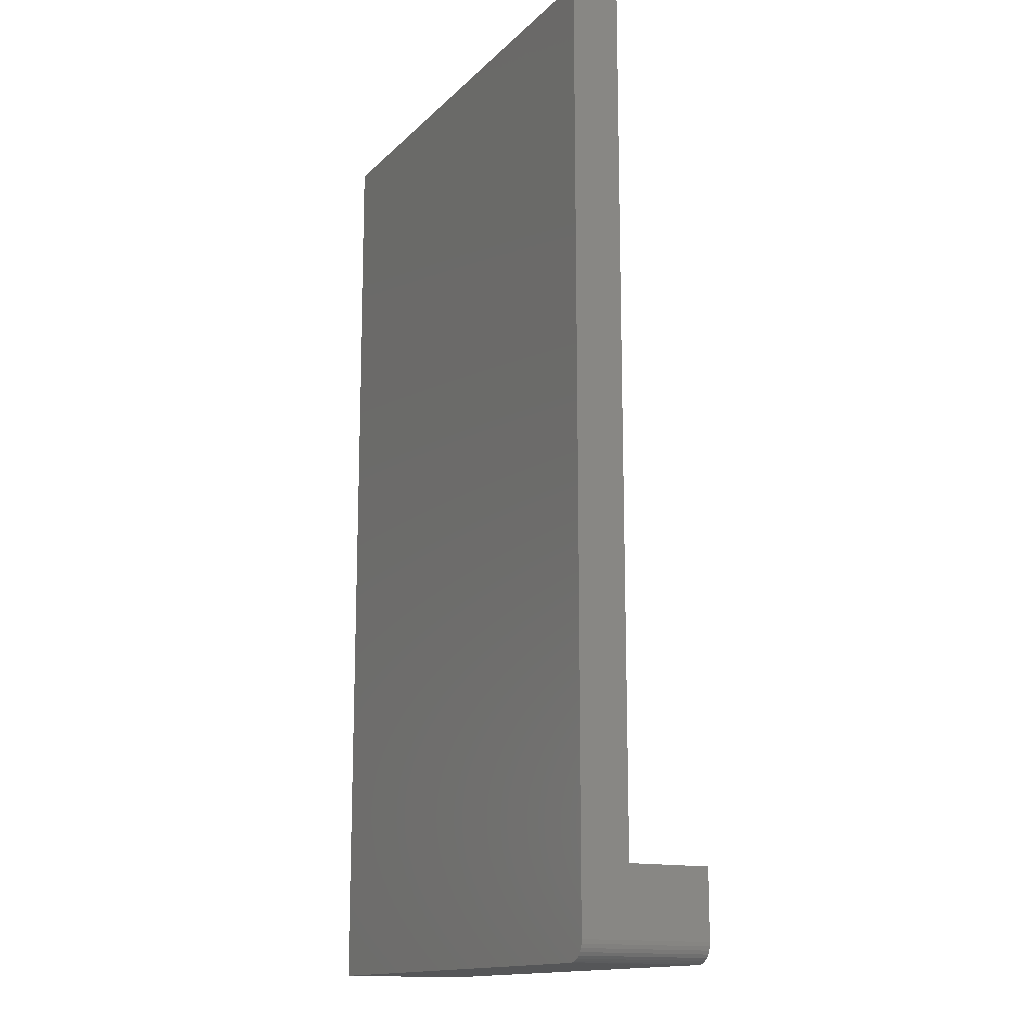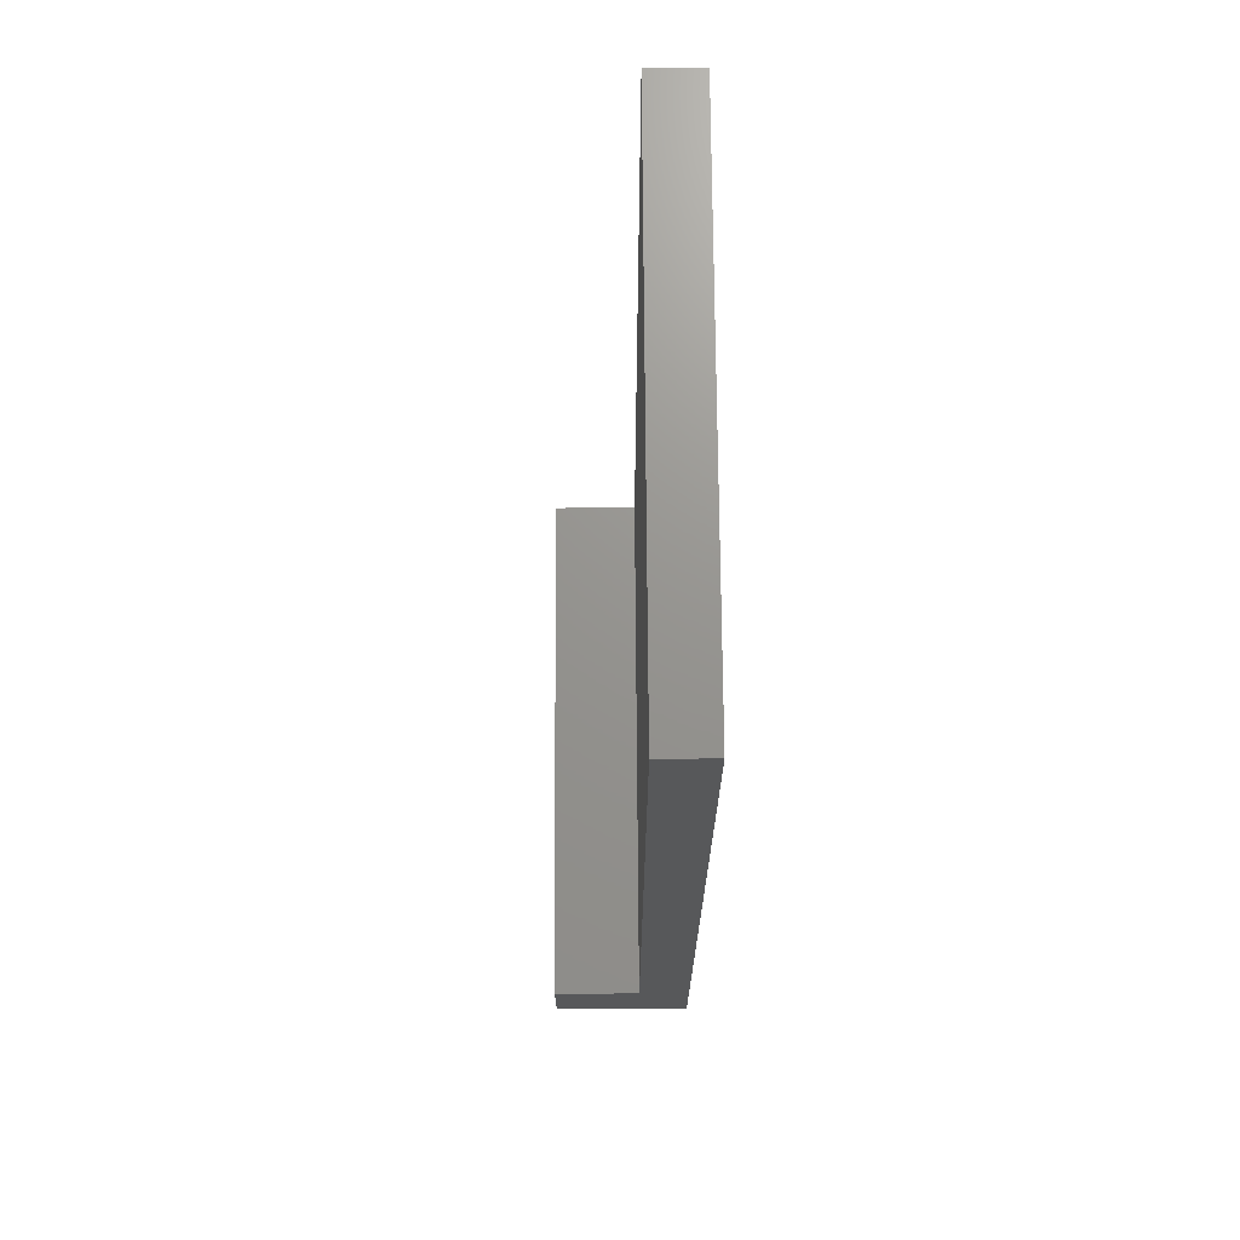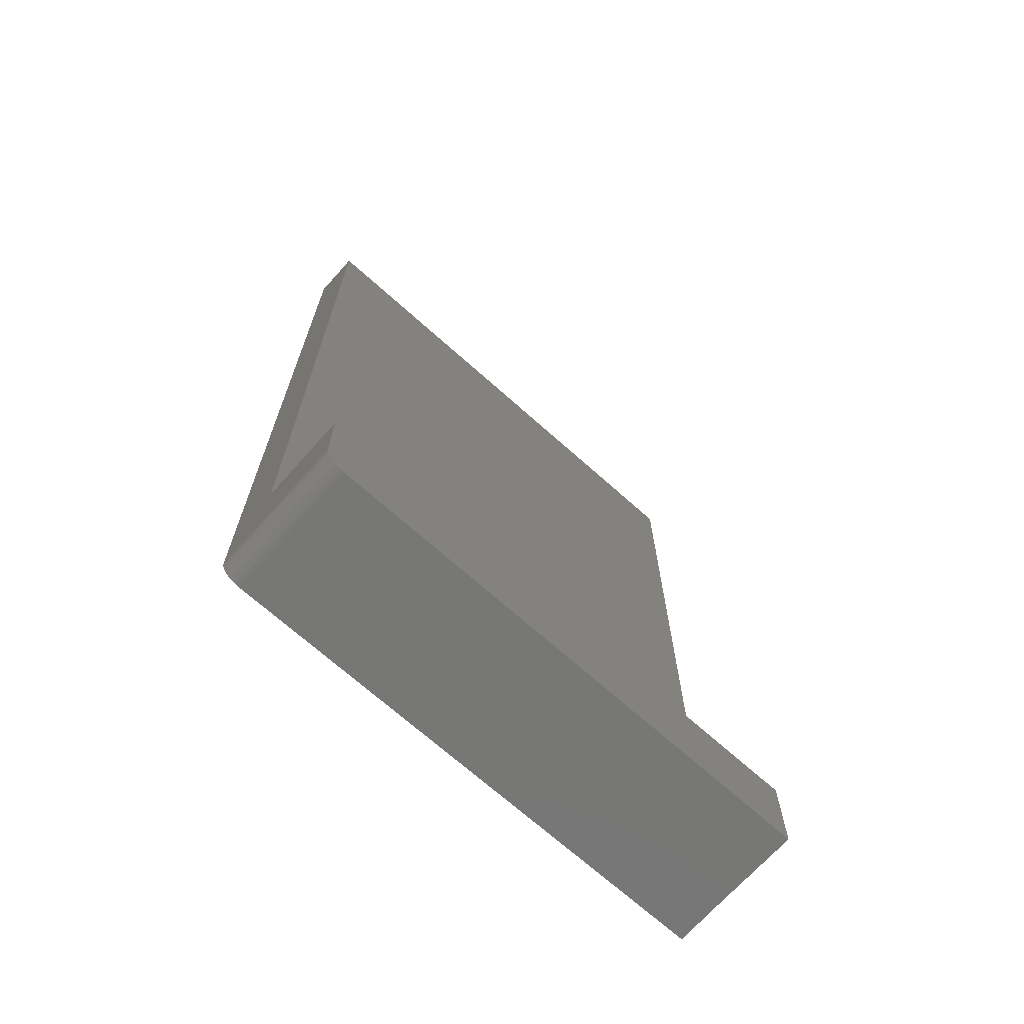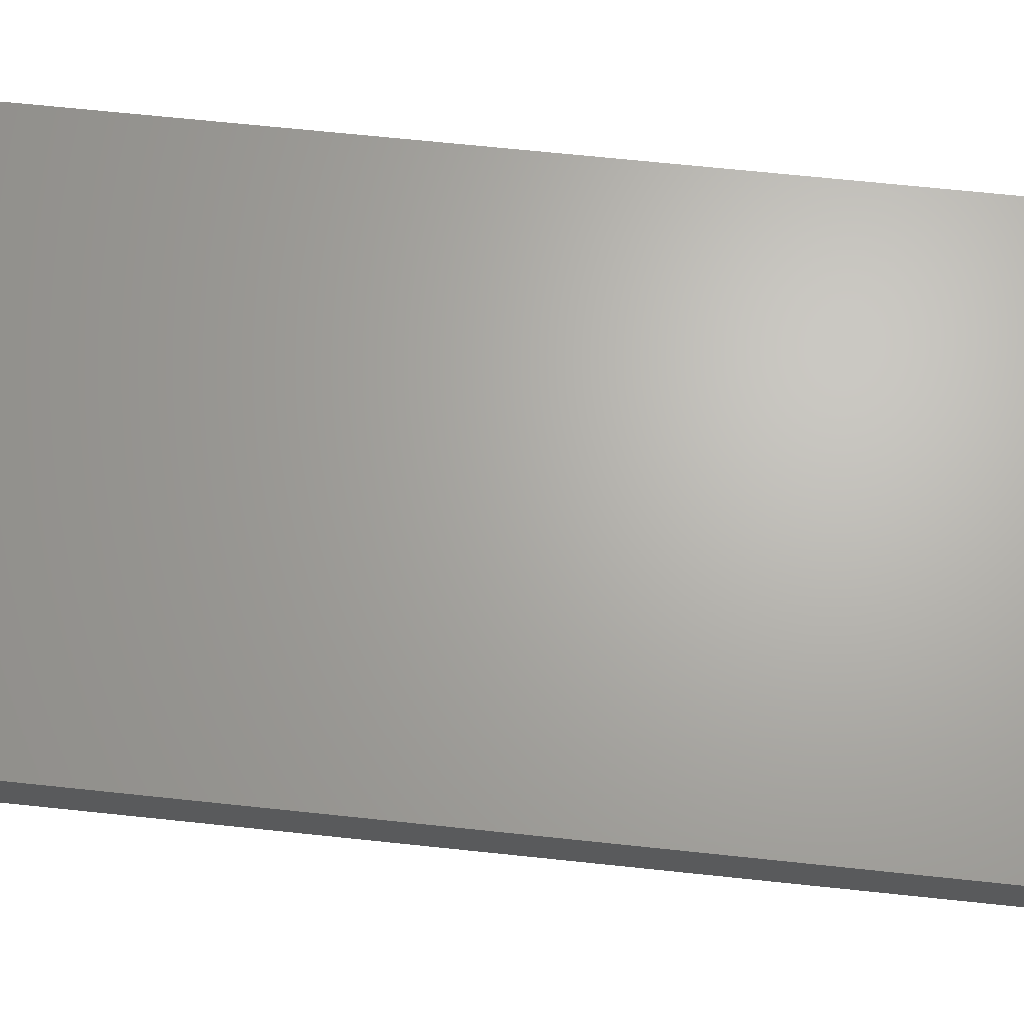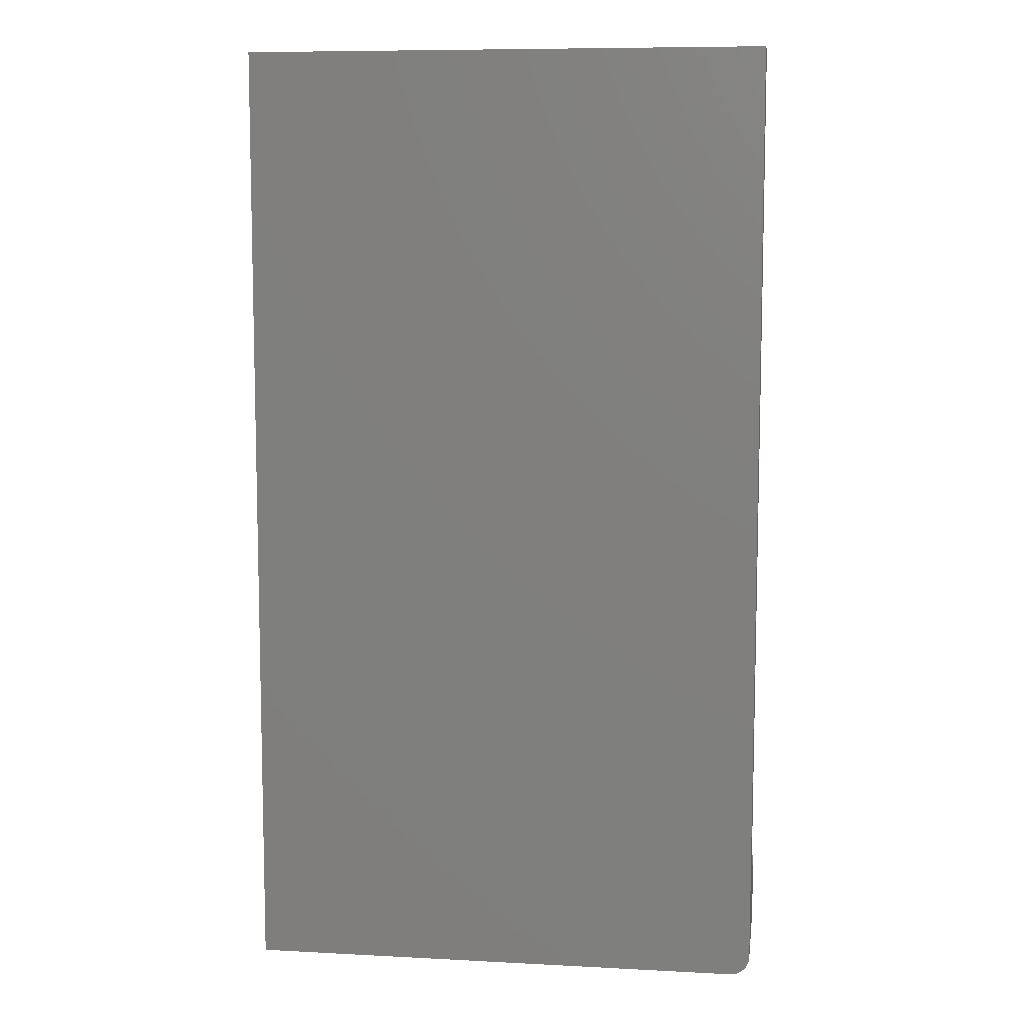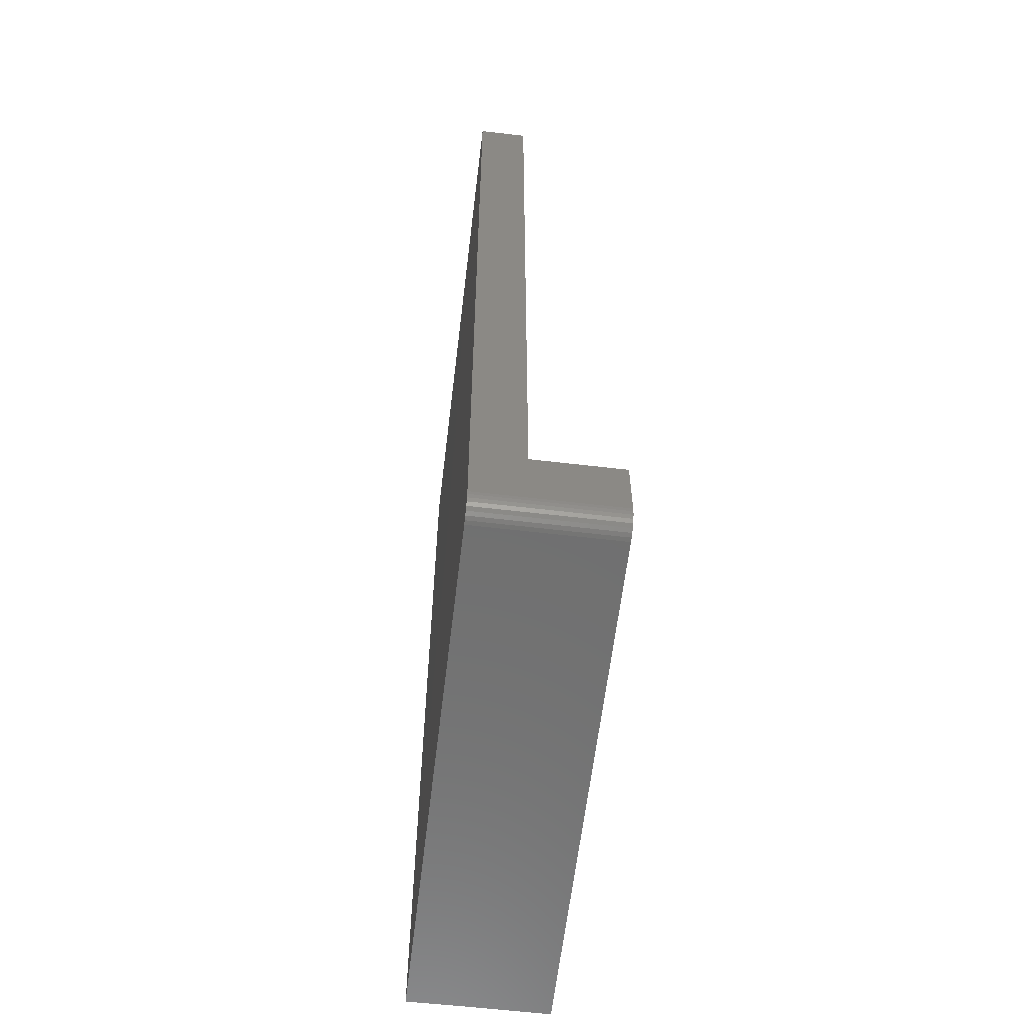
<metadata>
{"format":"stl","ext":"stl","renderer":"f3d","projection":"perspective","resolution":1024,"background":"white","views":[{"elev":-14.6,"azim":-117.6,"up":"+Z"},{"elev":71.0,"azim":89.6,"up":"+Z"},{"elev":-69.6,"azim":-41.9,"up":"+Z"},{"elev":66.3,"azim":96.1,"up":"+Y"},{"elev":8.5,"azim":-171.9,"up":"+Z"},{"elev":-61.5,"azim":-96.8,"up":"+Z"}]}
</metadata>
<code>
# stl→obj: 93 verts, 178 faces
v -0.375 1.735e-18 -0.75
v 0.4148 4.558e-17 -0.75
v -0.375 -0.2109 -0.75
v 0.4141 -0.07812 -0.75
v 0.4141 -0.2109 -0.75
v 0.002983 -0.2019 -0.7478
v 0.01987 -0.1998 -0.7474
v -0.01399 -0.2006 -0.7482
v -0.03039 -0.1961 -0.7486
v 0.03603 -0.1944 -0.747
v -0.04559 -0.1884 -0.749
v 0.05084 -0.1861 -0.7466
v -0.05901 -0.178 -0.7493
v 0.06373 -0.1749 -0.7463
v 0.0473 -0.04169 -0.7467
v -0.04914 -0.04406 -0.7491
v 0.06072 -0.05216 -0.7464
v -0.03433 -0.03566 -0.7487
v 0.0321 -0.03403 -0.7471
v -0.01817 -0.03032 -0.7483
v 0.01569 -0.02949 -0.7475
v -0.001278 -0.02824 -0.7479
v -0.06202 -0.05518 -0.7494
v -0.07249 -0.0686 -0.7497
v 0.07183 -0.06505 -0.7461
v -0.08015 -0.0838 -0.7499
v 0.08022 -0.07986 -0.7459
v -0.08469 -0.1002 -0.75
v 0.08556 -0.09603 -0.7458
v -0.08594 -0.1172 -0.75
v 0.08764 -0.1129 -0.7457
v -0.08385 -0.1341 -0.7499
v 0.08639 -0.1299 -0.7458
v -0.07852 -0.1502 -0.7498
v 0.08185 -0.1463 -0.7459
v -0.07013 -0.1651 -0.7496
v 0.0742 -0.1615 -0.7461
v -0.004538 -0.02824 -0.6151
v 0.01244 -0.02949 -0.6147
v 0.02884 -0.03403 -0.6143
v 0.04404 -0.04169 -0.614
v 0.05746 -0.05216 -0.6136
v 0.06857 -0.06505 -0.6134
v 0.07696 -0.07986 -0.6131
v 0.0823 -0.09603 -0.613
v 0.08438 -0.1129 -0.613
v -0.02143 -0.03032 -0.6156
v -0.03759 -0.03566 -0.616
v -0.0524 -0.04406 -0.6163
v -0.06528 -0.05518 -0.6166
v -0.07575 -0.0686 -0.6169
v -0.08341 -0.0838 -0.6171
v -0.08794 -0.1002 -0.6172
v -0.0892 -0.1172 -0.6172
v -0.0002765 -0.2019 -0.615
v -0.01725 -0.2006 -0.6155
v -0.03365 -0.1961 -0.6159
v -0.04885 -0.1884 -0.6162
v -0.06227 -0.178 -0.6166
v -0.07339 -0.1651 -0.6168
v -0.08178 -0.1502 -0.617
v -0.08711 -0.1341 -0.6172
v 0.01661 -0.1998 -0.6146
v 0.03277 -0.1944 -0.6142
v 0.04758 -0.1861 -0.6139
v 0.06047 -0.1749 -0.6136
v 0.07094 -0.1615 -0.6133
v 0.07859 -0.1463 -0.6131
v 0.08313 -0.1299 -0.613
v -0.3924 -0.2109 -0.7447
v -0.4039 -0.2109 -0.7307
v -0.401 -0.2109 -0.7361
v -0.3971 -0.2109 -0.7408
v 0.4141 -0.2109 -0.6118
v -0.4062 -0.2109 -0.6118
v -0.4062 -0.2109 -0.7188
v -0.4056 -0.2109 -0.7248
v -0.387 -0.2109 -0.7476
v -0.3811 -0.2109 -0.7494
v -0.401 1.834e-18 -0.7361
v -0.4039 2.274e-18 -0.7307
v -0.3924 1.356e-18 -0.7447
v -0.3971 1.524e-18 -0.7408
v 0.4148 2.121e-16 0.75
v -0.4056 2.826e-18 -0.7248
v -0.4062 3.469e-18 -0.7188
v -0.4062 1.665e-16 0.75
v -0.3811 1.463e-18 -0.7494
v -0.387 1.335e-18 -0.7476
v -0.4062 -0.07812 -0.6118
v -0.4062 -0.07812 0.75
v 0.4141 -0.07812 -0.6118
v 0.4148 -0.07812 0.75
f 1 2 3
f 3 2 4
f 3 4 5
f 6 7 8
f 9 8 7
f 10 9 7
f 11 9 10
f 12 11 10
f 13 11 12
f 14 13 12
f 15 16 17
f 18 16 15
f 19 18 15
f 20 18 19
f 21 20 19
f 22 20 21
f 16 23 17
f 17 23 24
f 17 24 25
f 25 24 26
f 25 26 27
f 27 26 28
f 27 28 29
f 29 28 30
f 29 30 31
f 31 30 32
f 31 32 33
f 33 32 34
f 33 34 35
f 35 34 36
f 35 36 37
f 37 36 13
f 37 13 14
f 38 21 39
f 39 21 19
f 39 19 40
f 40 19 15
f 40 15 41
f 41 15 17
f 41 17 42
f 42 17 25
f 42 25 43
f 43 25 27
f 43 27 44
f 44 27 29
f 44 29 45
f 45 29 31
f 45 31 46
f 21 38 22
f 22 38 47
f 22 47 20
f 20 47 48
f 20 48 18
f 18 48 49
f 18 49 16
f 16 49 50
f 16 50 23
f 23 50 51
f 23 51 24
f 24 51 52
f 24 52 26
f 26 52 53
f 26 53 28
f 28 53 54
f 28 54 30
f 55 8 56
f 56 8 9
f 56 9 57
f 57 9 11
f 57 11 58
f 58 11 13
f 58 13 59
f 59 13 36
f 59 36 60
f 60 36 34
f 60 34 61
f 61 34 32
f 61 32 62
f 62 32 30
f 62 30 54
f 8 55 6
f 6 55 63
f 6 63 7
f 7 63 64
f 7 64 10
f 10 64 65
f 10 65 12
f 12 65 66
f 12 66 14
f 14 66 67
f 14 67 37
f 37 67 68
f 37 68 35
f 35 68 69
f 35 69 33
f 33 69 46
f 33 46 31
f 56 63 55
f 63 56 57
f 63 57 64
f 64 57 58
f 64 58 65
f 65 58 59
f 65 59 66
f 42 49 41
f 41 49 48
f 41 48 40
f 40 48 47
f 40 47 39
f 39 47 38
f 66 59 67
f 67 59 60
f 67 60 68
f 68 60 61
f 68 61 69
f 69 61 62
f 69 62 46
f 46 62 54
f 46 54 45
f 45 54 53
f 45 53 44
f 44 53 52
f 44 52 43
f 43 52 51
f 43 51 42
f 42 51 50
f 42 50 49
f 70 71 72
f 70 72 73
f 74 75 76
f 74 76 77
f 74 77 5
f 77 71 70
f 77 70 78
f 77 78 79
f 77 79 3
f 77 3 5
f 80 81 82
f 83 80 82
f 84 2 85
f 84 85 86
f 84 86 87
f 85 2 1
f 85 1 88
f 85 88 89
f 85 89 82
f 85 82 81
f 76 75 86
f 86 75 90
f 86 90 87
f 87 90 91
f 1 3 88
f 88 3 79
f 88 79 89
f 89 79 78
f 89 78 82
f 82 78 70
f 82 70 83
f 83 70 73
f 83 73 80
f 80 73 72
f 80 72 81
f 81 72 71
f 81 71 85
f 85 71 77
f 85 77 86
f 86 77 76
f 90 92 91
f 91 92 93
f 84 93 2
f 2 93 92
f 2 92 4
f 74 92 75
f 75 92 90
f 5 4 74
f 74 4 92
f 93 84 91
f 91 84 87

</code>
